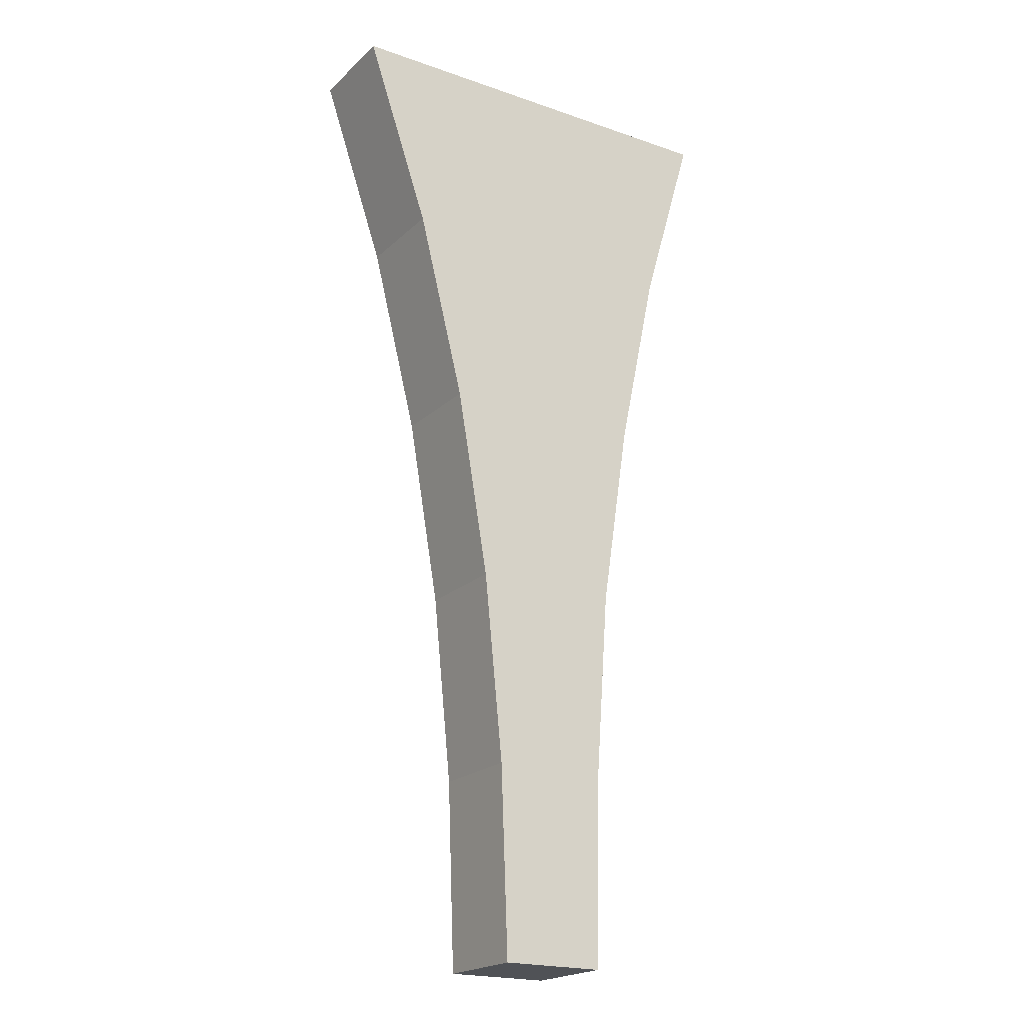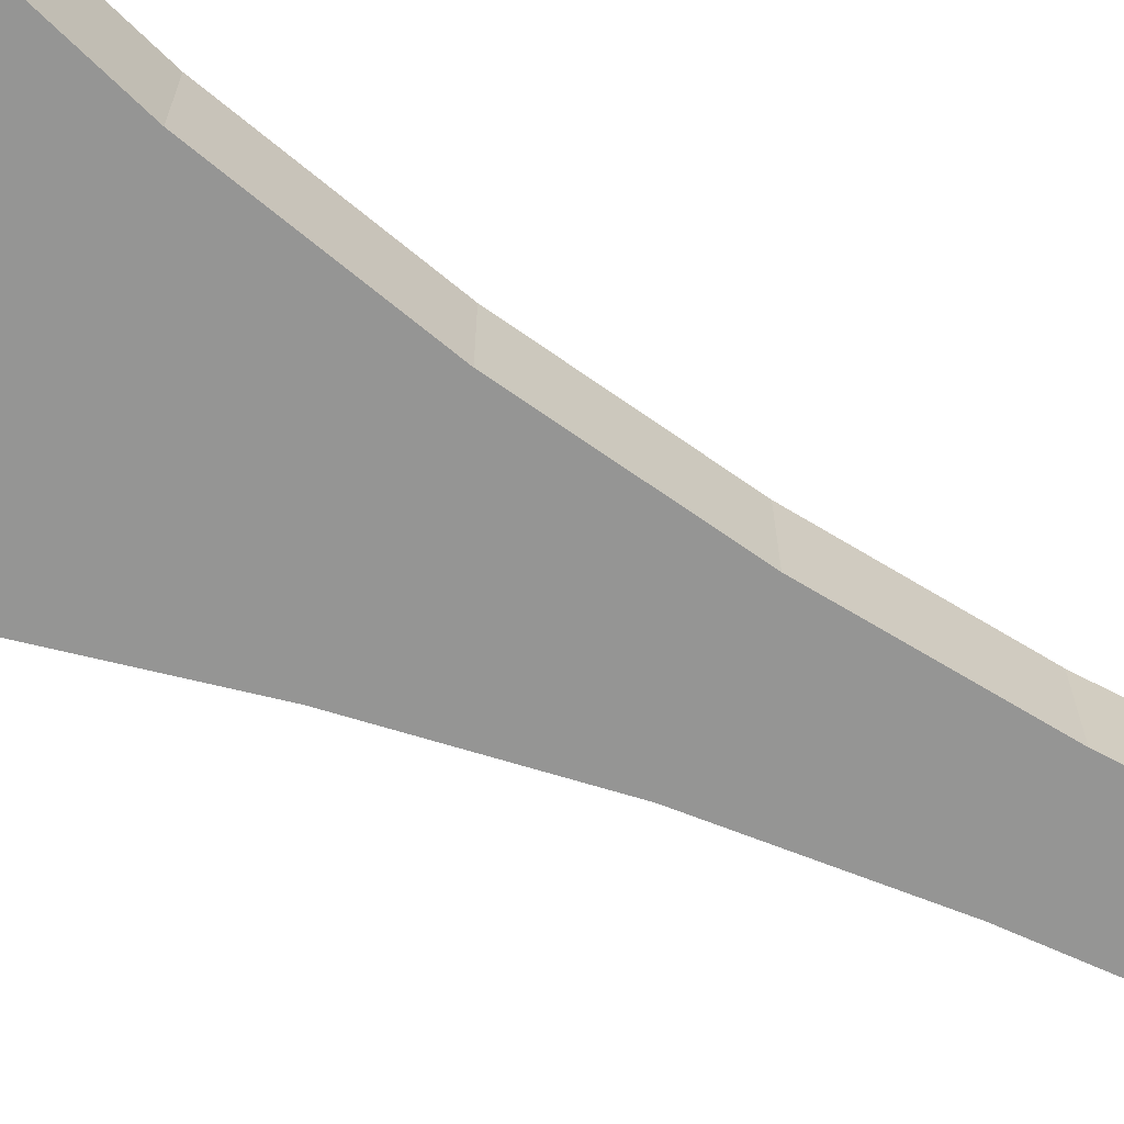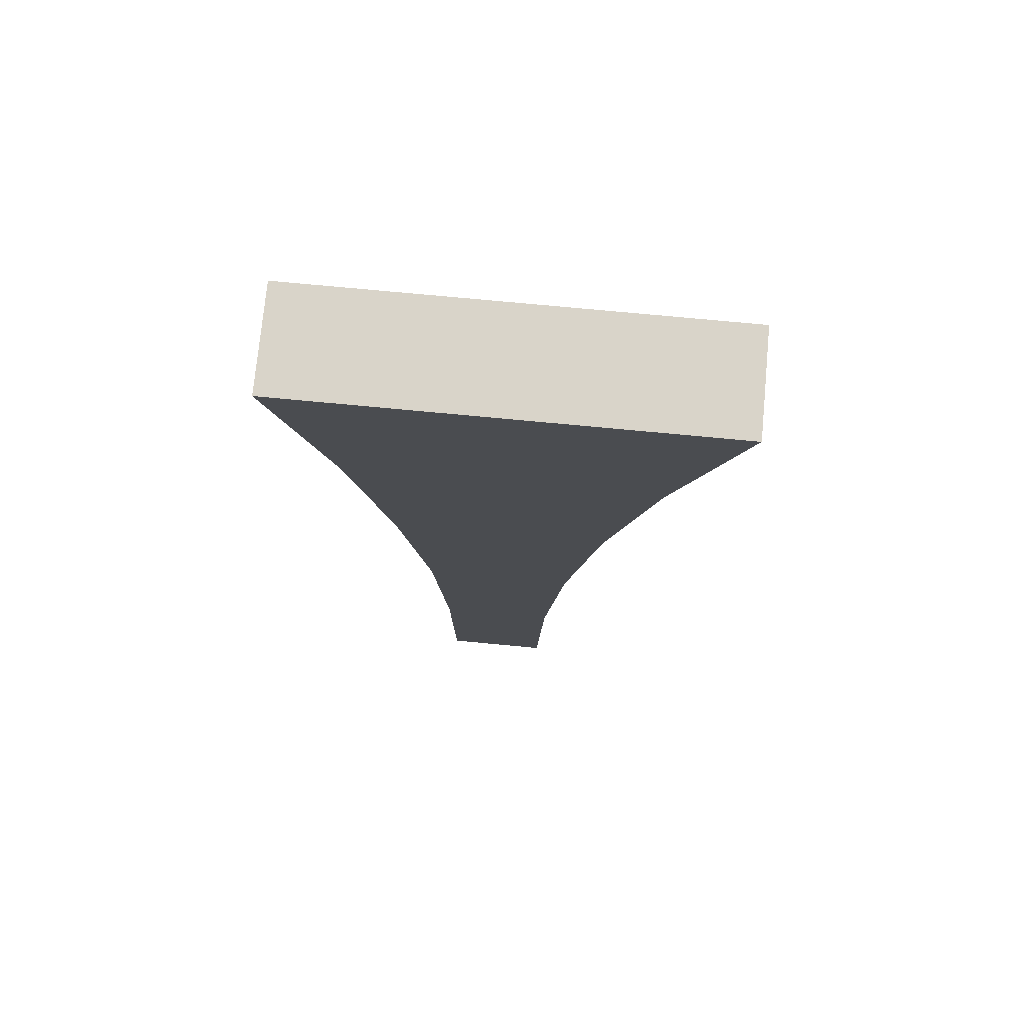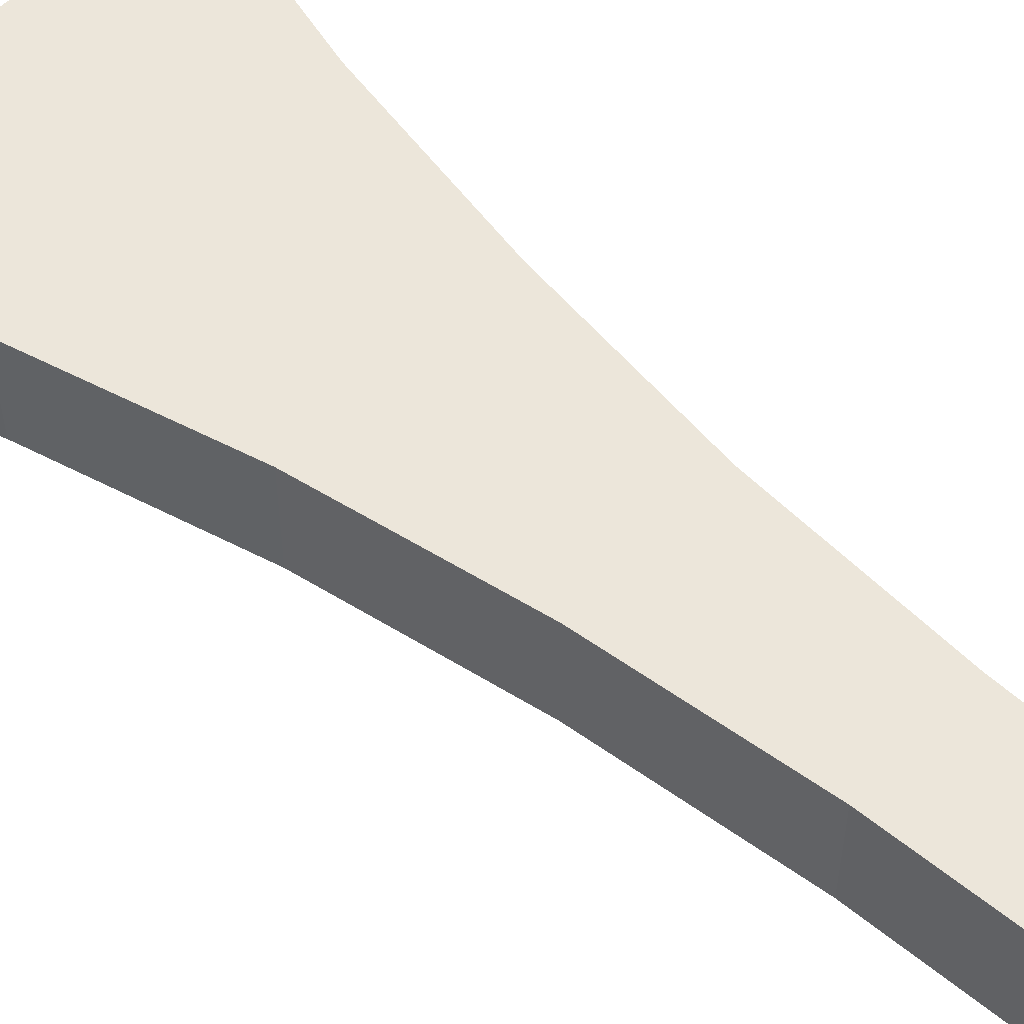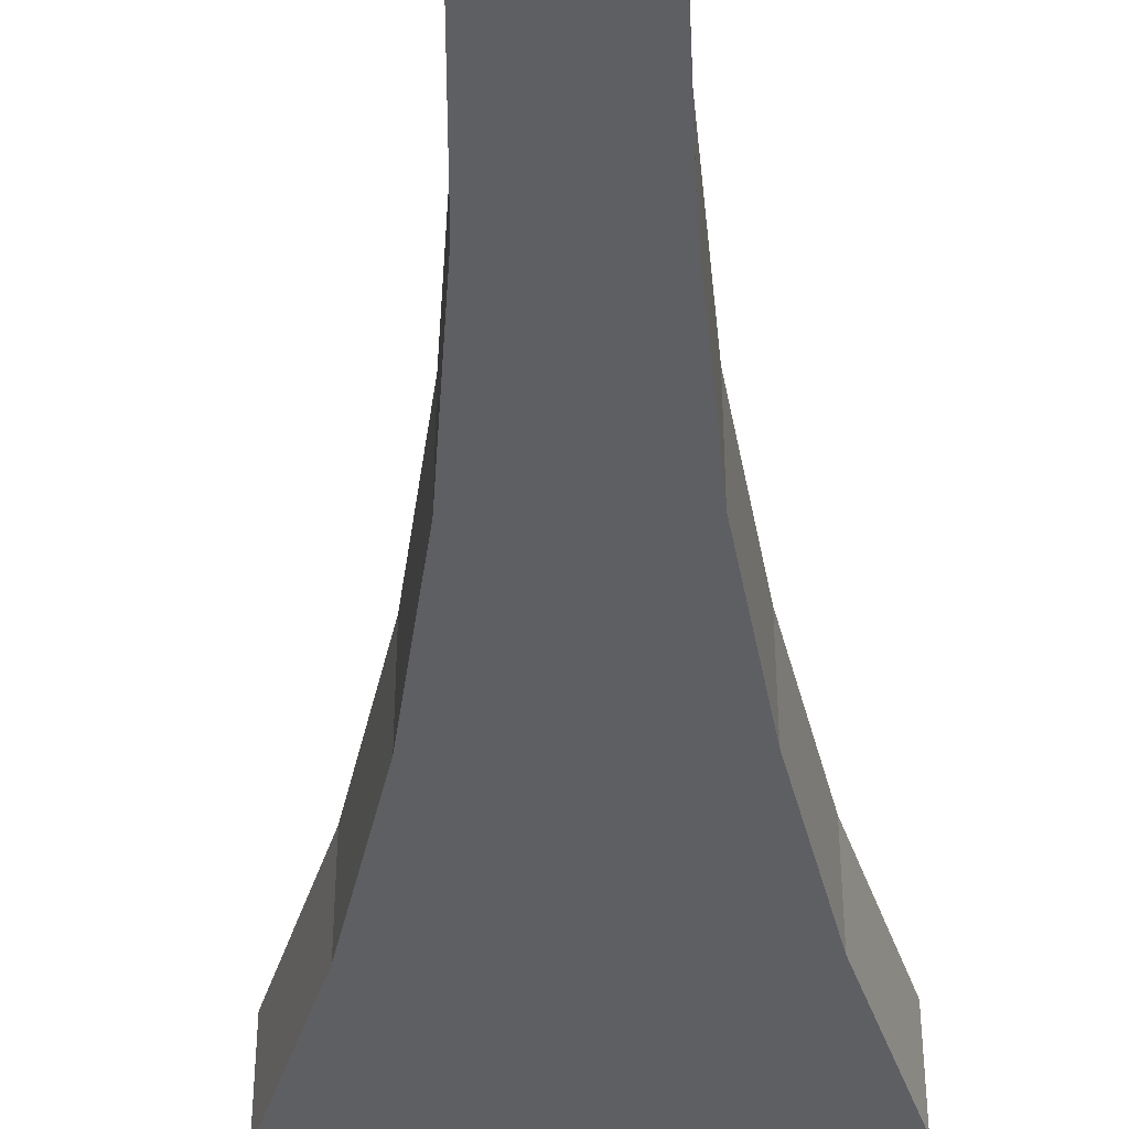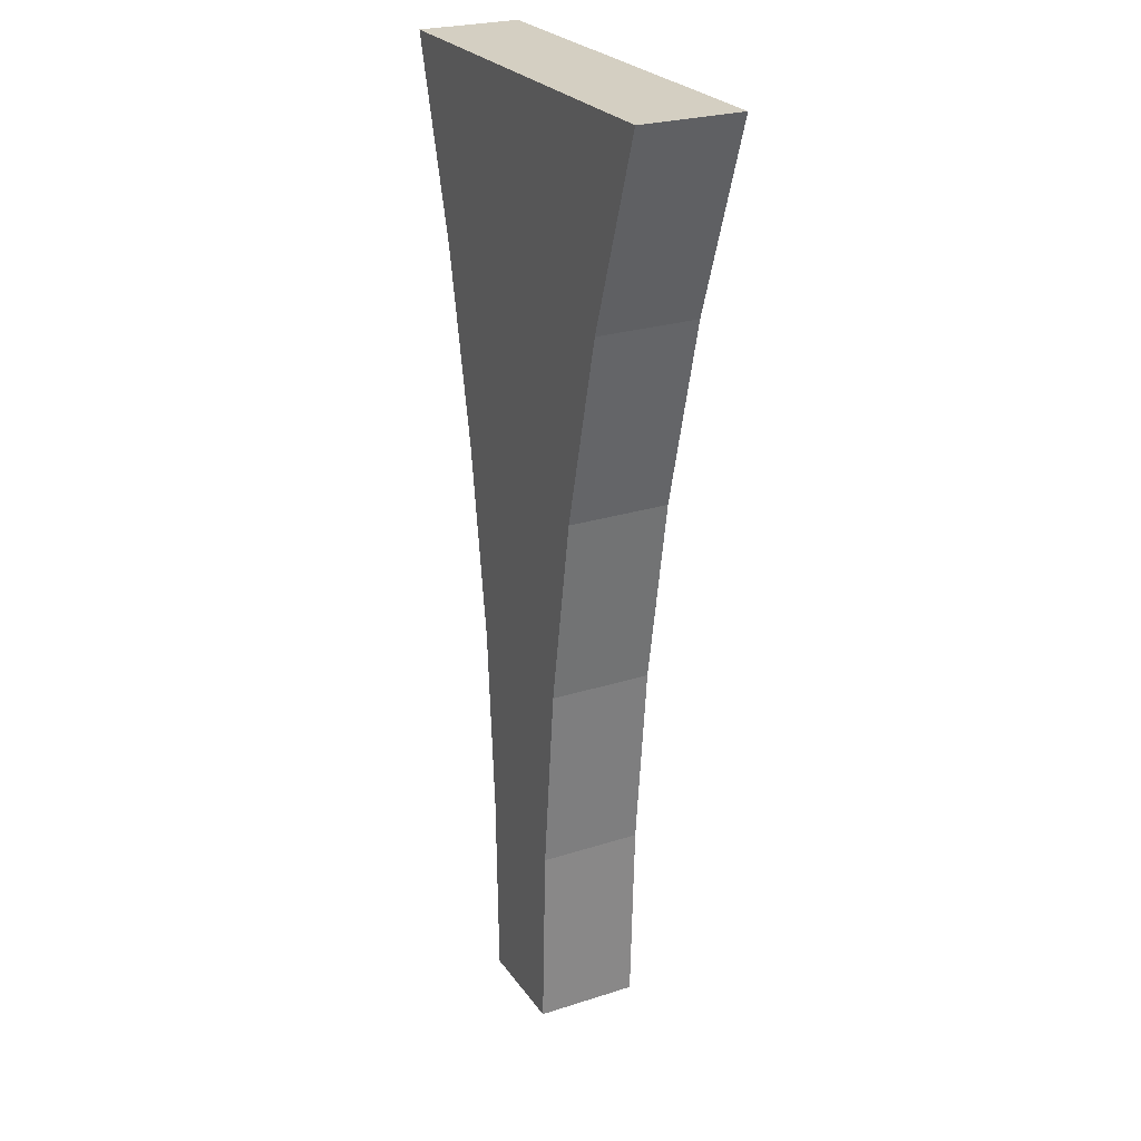
<metadata>
{"format":"obj","ext":"obj","renderer":"f3d","projection":"perspective","resolution":1024,"background":"white","views":[{"elev":-20.6,"azim":-32.2,"up":"+Y"},{"elev":-67.4,"azim":-115.7,"up":"+Z"},{"elev":74.9,"azim":-174.6,"up":"+Y"},{"elev":54.5,"azim":-47.0,"up":"+Z"},{"elev":-41.4,"azim":1.8,"up":"+Z"},{"elev":25.4,"azim":-117.1,"up":"+Y"}]}
</metadata>
<code>
o Cube.4473_0135
v 0.4304 0.315 -2.696
v 0.4467 0.315 -2.696
v 0.4293 0.345 -2.696
v 0.4473 0.345 -2.696
v 0.4263 0.375 -2.696
v 0.4494 0.375 -2.696
v 0.4212 0.405 -2.696
v 0.4539 0.405 -2.696
v 0.4137 0.435 -2.696
v 0.4602 0.435 -2.696
v 0.4035 0.465 -2.696
v 0.4689 0.465 -2.696
v 0.4467 0.315 -2.68
v 0.4304 0.315 -2.68
v 0.4473 0.345 -2.68
v 0.4293 0.345 -2.68
v 0.4494 0.375 -2.68
v 0.4263 0.375 -2.68
v 0.4539 0.405 -2.68
v 0.4212 0.405 -2.68
v 0.4602 0.435 -2.68
v 0.4137 0.435 -2.68
v 0.4689 0.465 -2.68
v 0.4035 0.465 -2.68
f 3 6 4
f 1 4 2
f 5 8 6
f 9 12 10
f 7 10 8
f 16 17 18
f 14 15 16
f 18 19 20
f 22 23 24
f 20 21 22
f 7 22 9
f 1 16 3
f 5 20 7
f 3 18 5
f 11 23 12
f 4 13 2
f 2 14 1
f 12 21 10
f 10 19 8
f 8 17 6
f 9 24 11
f 6 15 4
f 3 5 6
f 1 3 4
f 5 7 8
f 9 11 12
f 7 9 10
f 16 15 17
f 14 13 15
f 18 17 19
f 22 21 23
f 20 19 21
f 7 20 22
f 1 14 16
f 5 18 20
f 3 16 18
f 11 24 23
f 4 15 13
f 2 13 14
f 12 23 21
f 10 21 19
f 8 19 17
f 9 22 24
f 6 17 15

</code>
